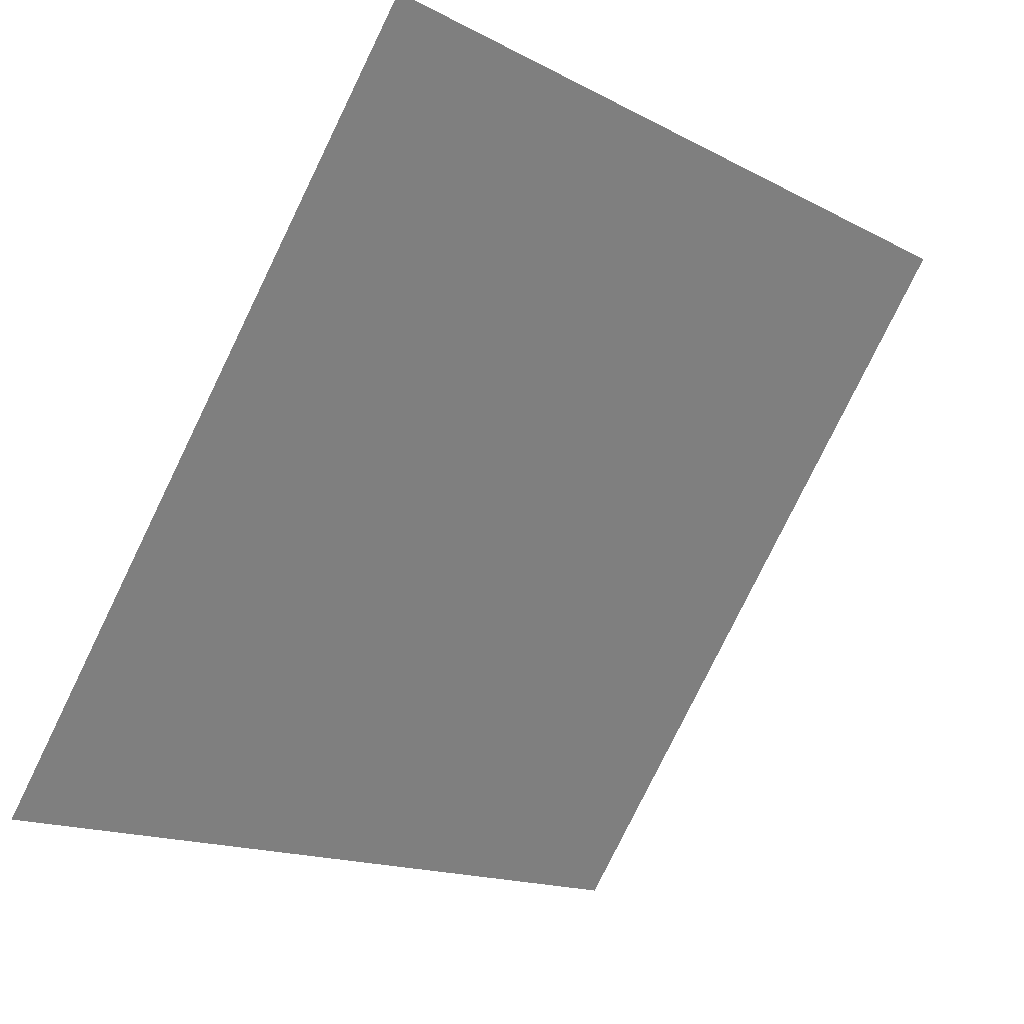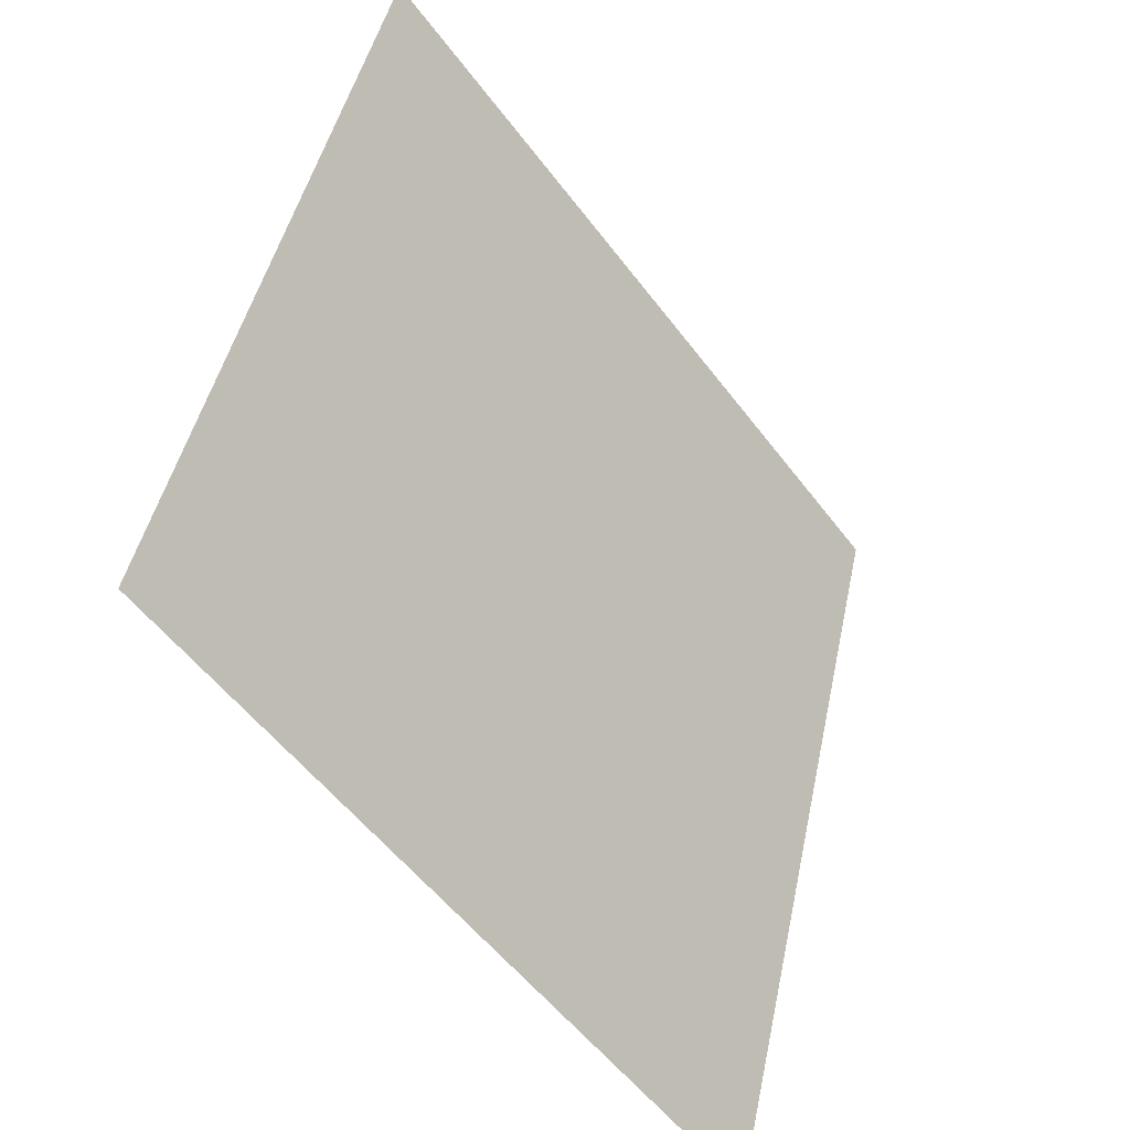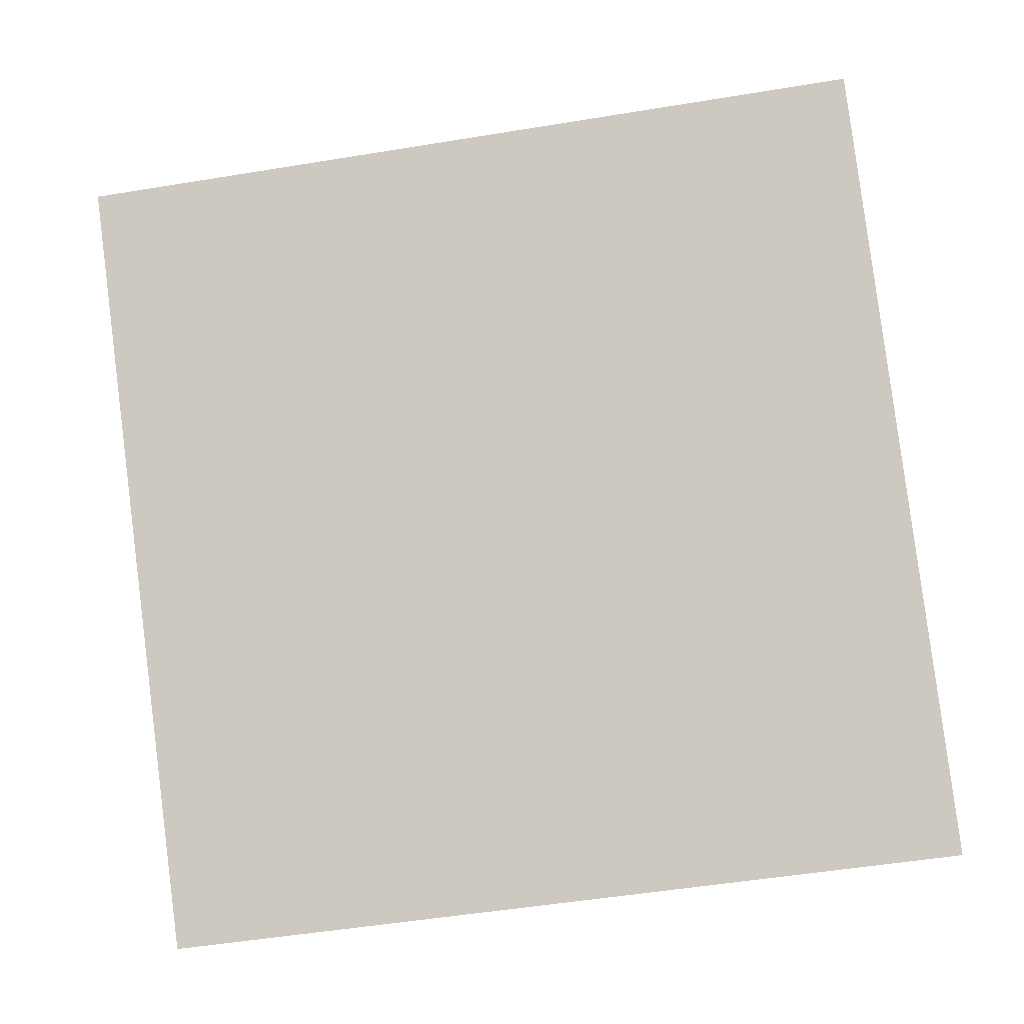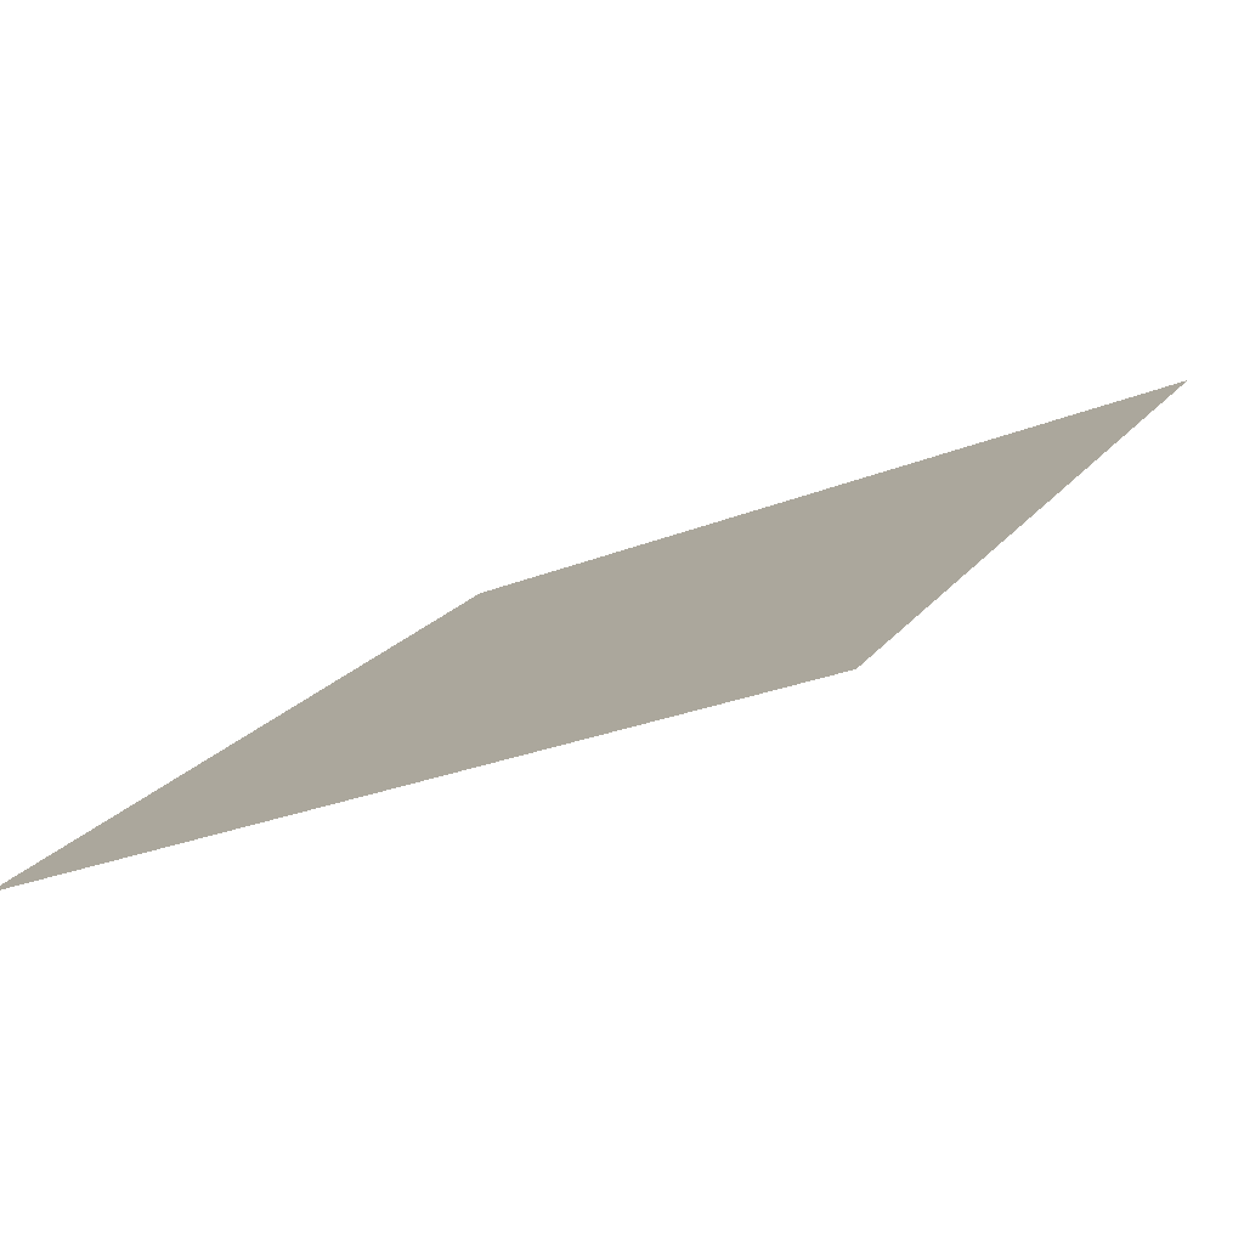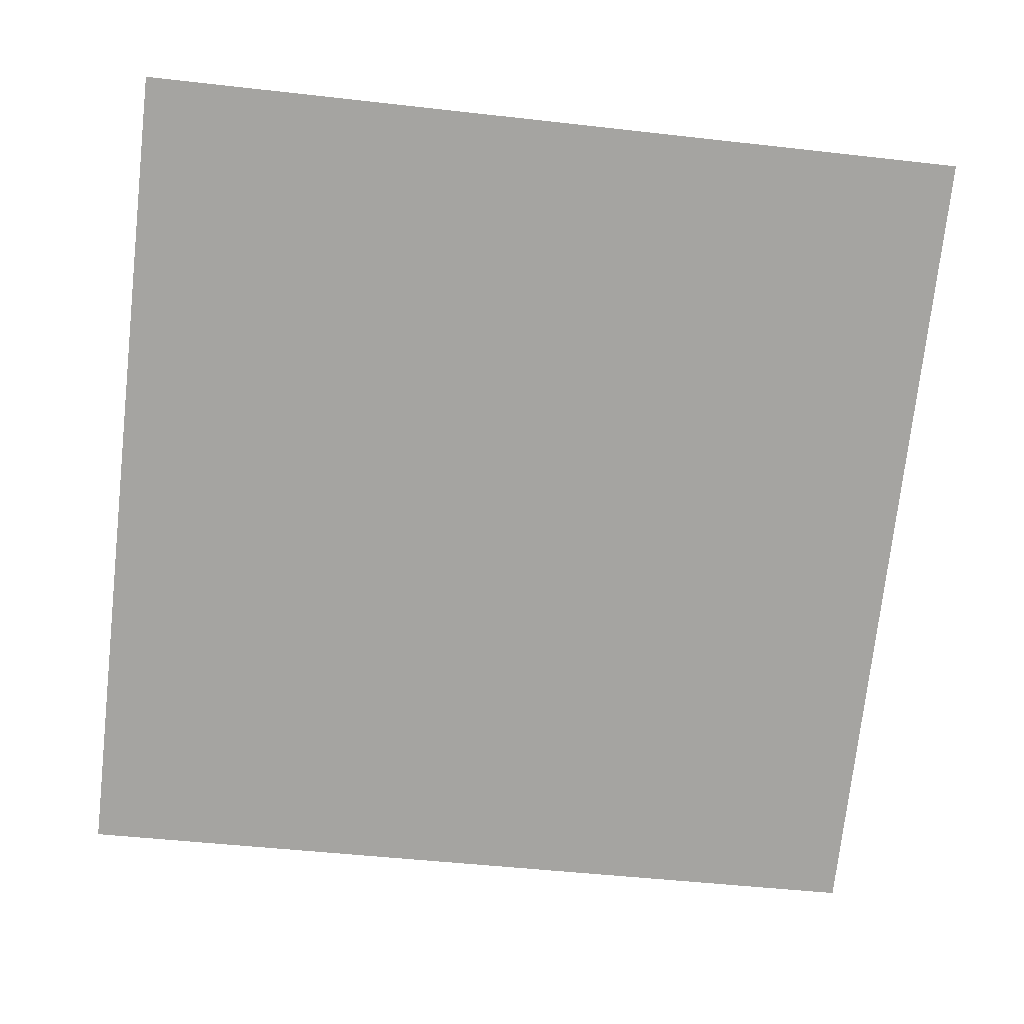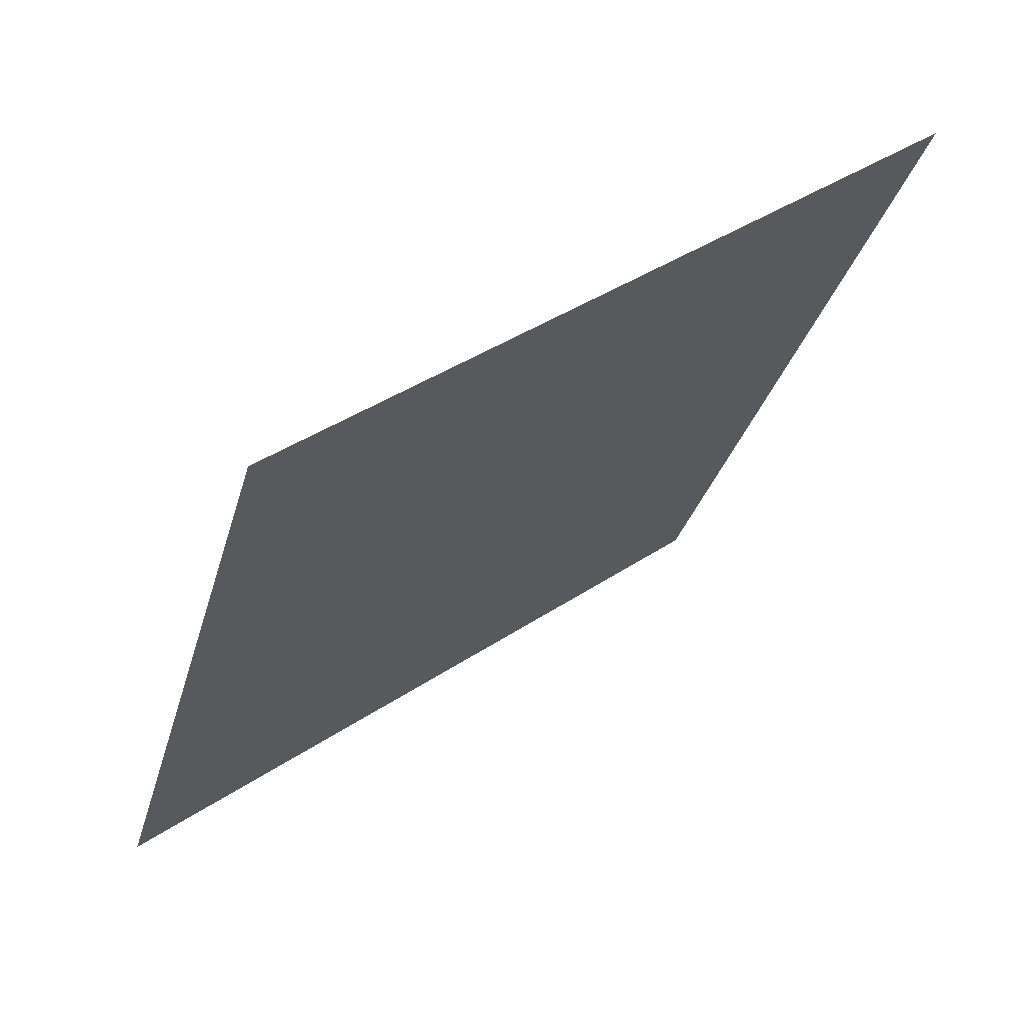
<metadata>
{"format":"obj","ext":"obj","renderer":"f3d","projection":"perspective","resolution":1024,"background":"white","views":[{"elev":-16.3,"azim":131.1,"up":"+Z"},{"elev":45.5,"azim":-79.7,"up":"+Z"},{"elev":-60.4,"azim":10.4,"up":"+Y"},{"elev":-21.8,"azim":-144.8,"up":"+Y"},{"elev":-36.4,"azim":-6.7,"up":"+Y"},{"elev":-29.9,"azim":-104.1,"up":"+Y"}]}
</metadata>
<code>
v 0.08435 0.7485 0.4591
v 0.07779 0.7487 0.4591
v 0.07791 0.7526 0.4644
v 0.08447 0.7525 0.4643
f 4 3 2 1

</code>
